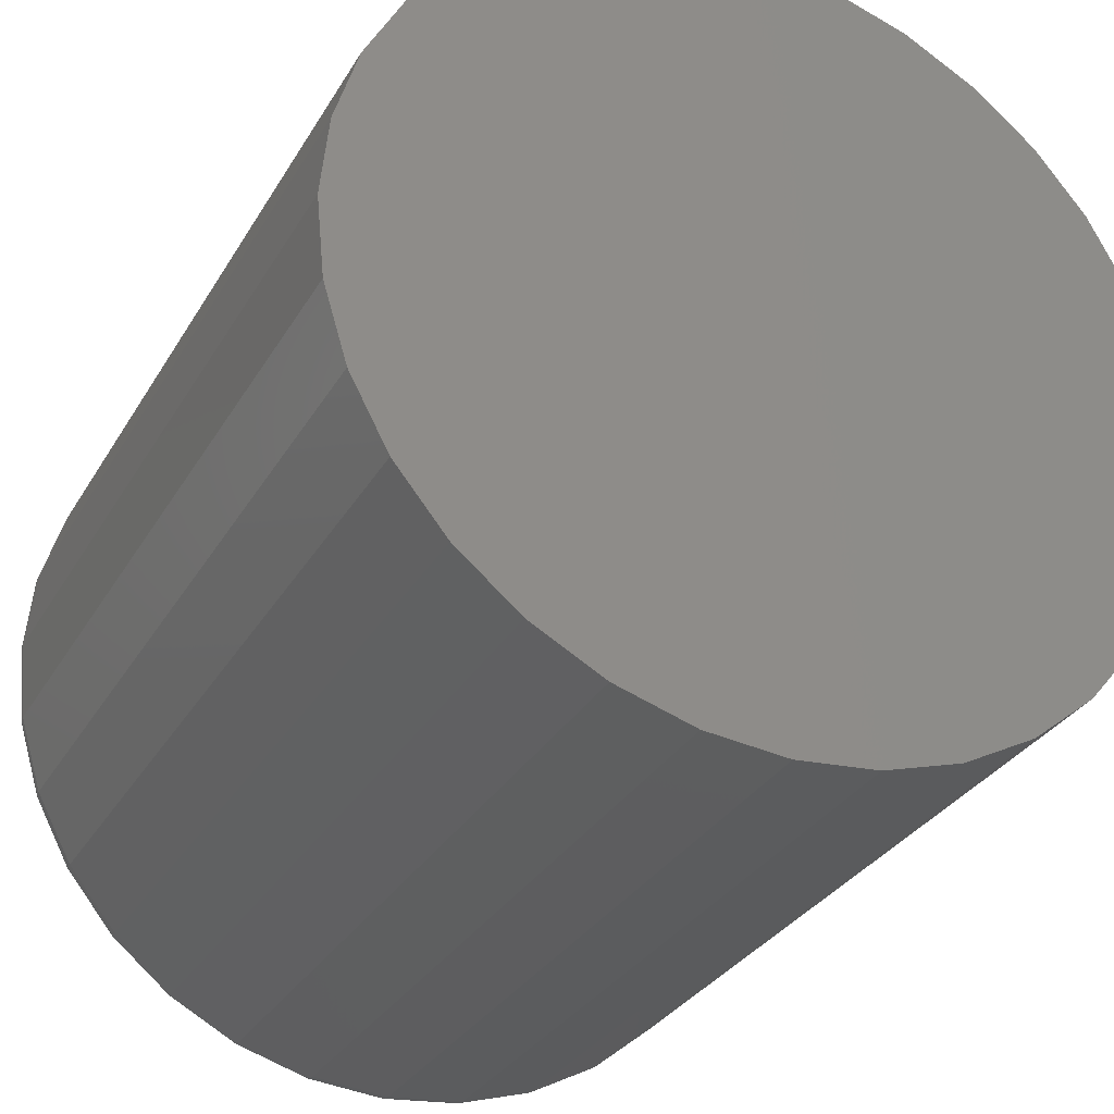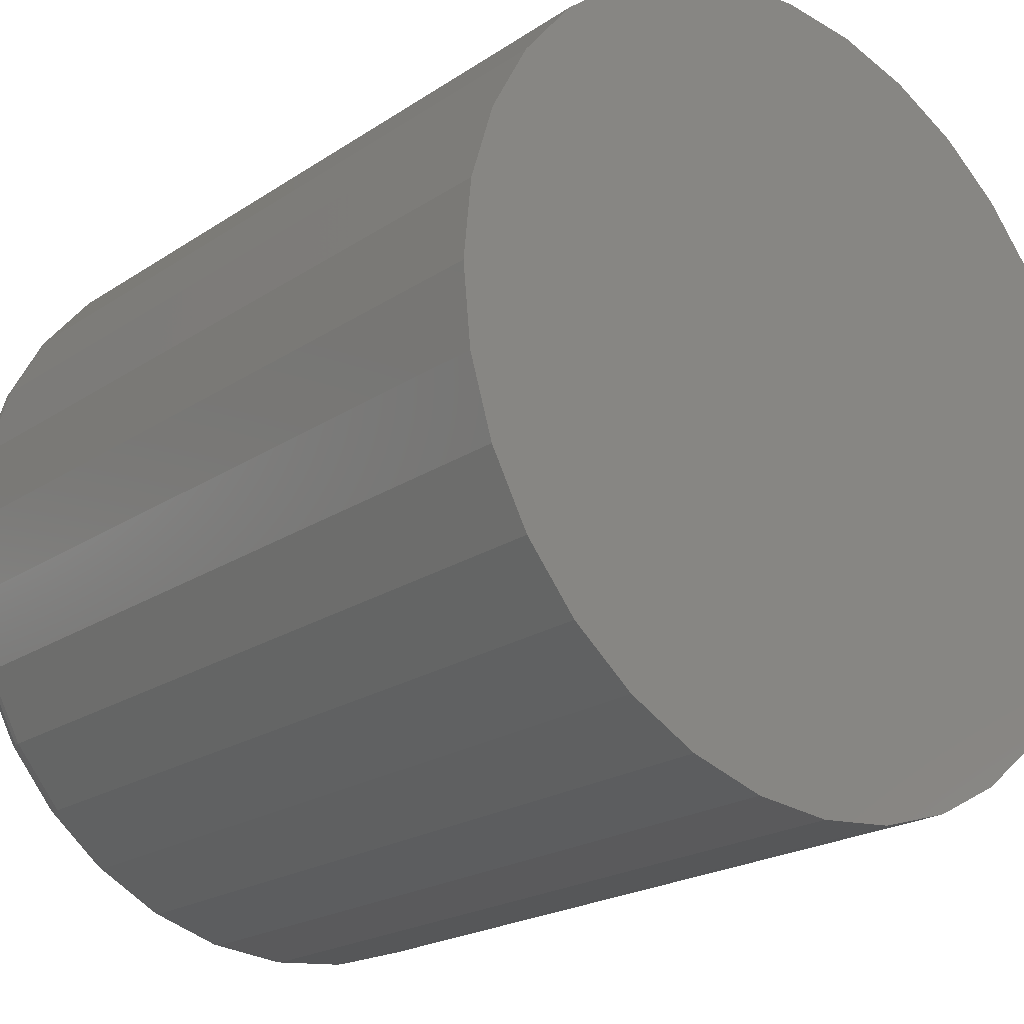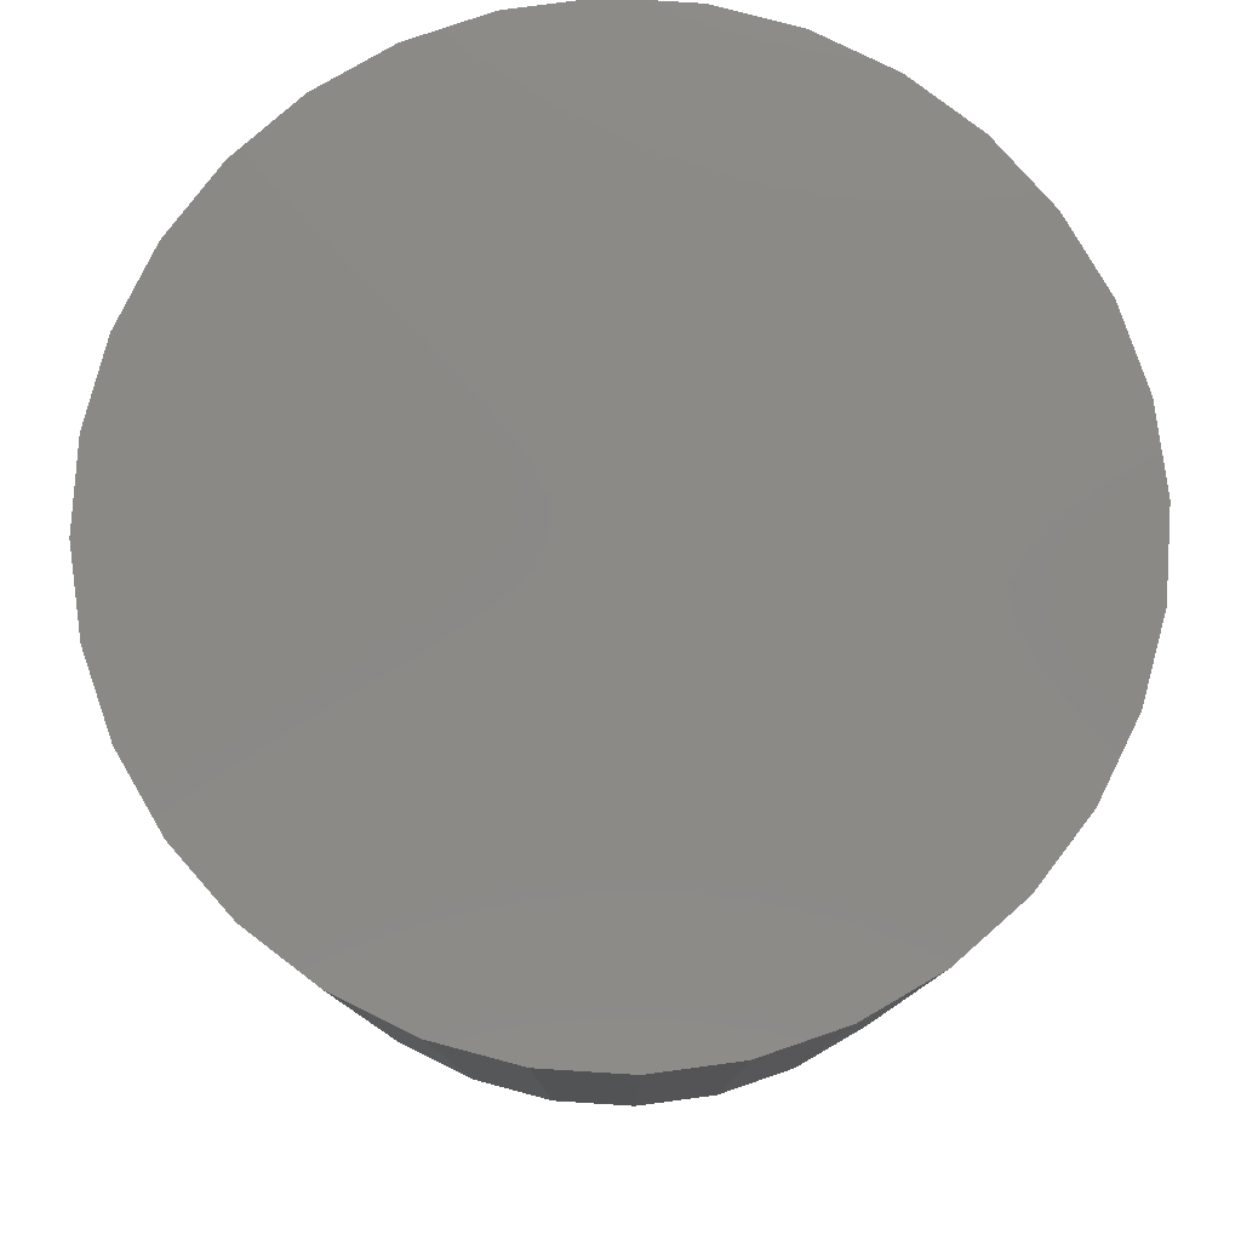
<metadata>
{"format":"stl","ext":"stl","renderer":"f3d","projection":"perspective","resolution":1024,"background":"white","views":[{"elev":-31.0,"azim":-25.5,"up":"+Y"},{"elev":-21.0,"azim":-40.3,"up":"+Y"},{"elev":79.7,"azim":20.5,"up":"+Z"}]}
</metadata>
<code>
# stl→obj: 320 verts, 636 faces
v -0.004523 0.1669 0
v 0.02805 0.1637 0
v -0.03709 0.1637 0
v -0.06841 0.1542 0
v 0.05936 0.1542 0
v 0.02805 -0.1637 0
v -0.03709 -0.1637 0
v 0.05936 -0.1542 0
v -0.004523 -0.1669 0
v -0.06841 -0.1542 0
v -0.09727 -0.1388 0
v 0.08822 -0.1388 0
v -0.1226 -0.118 0
v 0.1135 -0.118 0
v -0.1433 -0.09275 0
v 0.1343 -0.09275 0
v -0.1588 -0.06389 0
v 0.1497 -0.06389 0
v -0.1683 -0.03257 0
v 0.1592 -0.03257 0
v -0.1715 -1.34e-16 0
v 0.1624 -4.703e-17 0
v -0.1683 0.03257 0
v 0.1592 0.03257 0
v -0.1588 0.06389 0
v 0.1497 0.06389 0
v -0.1433 0.09275 0
v 0.1343 0.09275 0
v -0.1226 0.118 0
v 0.1135 0.118 0
v -0.09727 0.1388 0
v 0.08822 0.1388 0
v 0.178 -2.069e-16 0.01562
v 0.178 0 0.375
v 0.1745 -0.03562 0.01562
v 0.1745 -0.03562 0.375
v 0.1641 -0.06986 0.01562
v 0.1641 -0.06986 0.375
v 0.1473 -0.1014 0.01562
v 0.1473 -0.1014 0.375
v 0.1246 -0.1291 0.01562
v 0.1246 -0.1291 0.375
v 0.09691 -0.1518 0.01562
v 0.09691 -0.1518 0.375
v 0.06534 -0.1687 0.01562
v 0.06534 -0.1687 0.375
v 0.03109 -0.1791 0.01562
v 0.03109 -0.1791 0.375
v -0.004523 -0.1826 0.01562
v -0.004523 -0.1826 0.375
v -0.04014 -0.1791 0.01562
v -0.04014 -0.1791 0.375
v -0.07439 -0.1687 0.01562
v -0.07439 -0.1687 0.375
v -0.106 -0.1518 0.01562
v -0.106 -0.1518 0.375
v -0.1336 -0.1291 0.01562
v -0.1336 -0.1291 0.375
v -0.1563 -0.1014 0.01562
v -0.1563 -0.1014 0.375
v -0.1732 -0.06986 0.01562
v -0.1732 -0.06986 0.375
v -0.1836 -0.03562 0.01562
v -0.1836 -0.03562 0.375
v -0.1871 2.236e-17 0.01562
v -0.1871 2.236e-17 0.375
v -0.1836 0.03562 0.01562
v -0.1836 0.03562 0.375
v -0.1732 0.06986 0.01562
v -0.1732 0.06986 0.375
v -0.1563 0.1014 0.01562
v -0.1563 0.1014 0.375
v -0.1336 0.1291 0.01562
v -0.1336 0.1291 0.375
v -0.106 0.1518 0.01562
v -0.106 0.1518 0.375
v -0.07439 0.1687 0.01562
v -0.07439 0.1687 0.375
v -0.04014 0.1791 0.01562
v -0.04014 0.1791 0.375
v -0.004523 0.1826 0.01562
v -0.004523 0.1826 0.375
v 0.03109 0.1791 0.01562
v 0.03109 0.1791 0.375
v 0.06534 0.1687 0.01562
v 0.06534 0.1687 0.375
v 0.09691 0.1518 0.01562
v 0.09691 0.1518 0.375
v 0.1246 0.1291 0.01562
v 0.1246 0.1291 0.375
v 0.1473 0.1014 0.01562
v 0.1473 0.1014 0.375
v 0.1641 0.06986 0.01562
v 0.1641 0.06986 0.375
v 0.1745 0.03562 0.01562
v 0.1745 0.03562 0.375
v 0.1777 -1.388e-17 0.01258
v 0.1742 -0.03556 0.01258
v 0.1769 -1.388e-17 0.009646
v 0.1734 -0.03538 0.009646
v 0.1754 -1.388e-17 0.006944
v 0.172 -0.0351 0.006944
v 0.1735 -1.388e-17 0.004576
v 0.17 -0.03472 0.004576
v 0.1711 -1.388e-17 0.002633
v 0.1677 -0.03426 0.002633
v 0.1684 -1.388e-17 0.001189
v 0.1651 -0.03374 0.001189
v 0.1655 -2.776e-17 0.0003002
v 0.1622 -0.03316 0.0003002
v -0.1833 -0.03556 0.01258
v -0.1868 -5.551e-17 0.01258
v -0.1824 -0.03538 0.009646
v -0.1859 -6.939e-17 0.009646
v -0.181 -0.0351 0.006944
v -0.1845 -6.939e-17 0.006944
v -0.1791 -0.03472 0.004576
v -0.1825 -6.939e-17 0.004576
v -0.1768 -0.03426 0.002633
v -0.1801 -5.551e-17 0.002633
v -0.1741 -0.03374 0.001189
v -0.1774 -6.939e-17 0.001189
v -0.1712 -0.03316 0.0003002
v -0.1745 -6.939e-17 0.0003002
v -0.1729 -0.06975 0.01258
v -0.1721 -0.06941 0.009646
v -0.1708 -0.06886 0.006944
v -0.169 -0.06811 0.004576
v -0.1668 -0.06721 0.002633
v -0.1643 -0.06617 0.001189
v -0.1616 -0.06505 0.0003002
v -0.1561 -0.1013 0.01258
v -0.1553 -0.1008 0.009646
v -0.1541 -0.09997 0.006944
v -0.1525 -0.09889 0.004576
v -0.1505 -0.09757 0.002633
v -0.1483 -0.09607 0.001189
v -0.1459 -0.09444 0.0003002
v -0.1334 -0.1289 0.01258
v -0.1328 -0.1283 0.009646
v -0.1318 -0.1272 0.006944
v -0.1304 -0.1259 0.004576
v -0.1287 -0.1242 0.002633
v -0.1268 -0.1223 0.001189
v -0.1247 -0.1202 0.0003002
v -0.1058 -0.1515 0.01258
v -0.1053 -0.1508 0.009646
v -0.1045 -0.1496 0.006944
v -0.1034 -0.148 0.004576
v -0.1021 -0.146 0.002633
v -0.1006 -0.1438 0.001189
v -0.09896 -0.1413 0.0003002
v -0.07427 -0.1684 0.01258
v -0.07393 -0.1676 0.009646
v -0.07338 -0.1662 0.006944
v -0.07264 -0.1644 0.004576
v -0.07173 -0.1623 0.002633
v -0.0707 -0.1598 0.001189
v -0.06958 -0.157 0.0003002
v -0.04008 -0.1788 0.01258
v -0.03991 -0.1779 0.009646
v -0.03963 -0.1765 0.006944
v -0.03925 -0.1746 0.004576
v -0.03879 -0.1722 0.002633
v -0.03826 -0.1696 0.001189
v -0.03769 -0.1667 0.0003002
v -0.004523 -0.1823 0.01258
v -0.004523 -0.1814 0.009646
v -0.004523 -0.1799 0.006944
v -0.004523 -0.178 0.004576
v -0.004523 -0.1756 0.002633
v -0.004523 -0.1729 0.001189
v -0.004523 -0.17 0.0003002
v 0.03104 -0.1788 0.01258
v 0.03086 -0.1779 0.009646
v 0.03058 -0.1765 0.006944
v 0.0302 -0.1746 0.004576
v 0.02974 -0.1722 0.002633
v 0.02921 -0.1696 0.001189
v 0.02864 -0.1667 0.0003002
v 0.06523 -0.1684 0.01258
v 0.06489 -0.1676 0.009646
v 0.06433 -0.1662 0.006944
v 0.06359 -0.1644 0.004576
v 0.06268 -0.1623 0.002633
v 0.06165 -0.1598 0.001189
v 0.06053 -0.157 0.0003002
v 0.09674 -0.1515 0.01258
v 0.09624 -0.1508 0.009646
v 0.09544 -0.1496 0.006944
v 0.09436 -0.148 0.004576
v 0.09305 -0.146 0.002633
v 0.09155 -0.1438 0.001189
v 0.08992 -0.1413 0.0003002
v 0.1244 -0.1289 0.01258
v 0.1237 -0.1283 0.009646
v 0.1227 -0.1272 0.006944
v 0.1213 -0.1259 0.004576
v 0.1197 -0.1242 0.002633
v 0.1177 -0.1223 0.001189
v 0.1157 -0.1202 0.0003002
v 0.147 -0.1013 0.01258
v 0.1463 -0.1008 0.009646
v 0.1451 -0.09997 0.006944
v 0.1435 -0.09889 0.004576
v 0.1415 -0.09757 0.002633
v 0.1393 -0.09607 0.001189
v 0.1368 -0.09444 0.0003002
v 0.1639 -0.06975 0.01258
v 0.163 -0.06941 0.009646
v 0.1617 -0.06886 0.006944
v 0.1599 -0.06811 0.004576
v 0.1577 -0.06721 0.002633
v 0.1552 -0.06617 0.001189
v 0.1525 -0.06505 0.0003002
v -0.1833 0.03556 0.01258
v -0.1824 0.03538 0.009646
v -0.181 0.0351 0.006944
v -0.1791 0.03472 0.004576
v -0.1768 0.03426 0.002633
v -0.1741 0.03374 0.001189
v -0.1712 0.03316 0.0003002
v 0.1742 0.03556 0.01258
v 0.1734 0.03538 0.009646
v 0.172 0.0351 0.006944
v 0.17 0.03472 0.004576
v 0.1677 0.03426 0.002633
v 0.1651 0.03374 0.001189
v 0.1622 0.03316 0.0003002
v 0.1639 0.06975 0.01258
v 0.163 0.06941 0.009646
v 0.1617 0.06886 0.006944
v 0.1599 0.06811 0.004576
v 0.1577 0.06721 0.002633
v 0.1552 0.06617 0.001189
v 0.1525 0.06505 0.0003002
v 0.147 0.1013 0.01258
v 0.1463 0.1008 0.009646
v 0.1451 0.09997 0.006944
v 0.1435 0.09889 0.004576
v 0.1415 0.09757 0.002633
v 0.1393 0.09607 0.001189
v 0.1368 0.09444 0.0003002
v 0.1244 0.1289 0.01258
v 0.1237 0.1283 0.009646
v 0.1227 0.1272 0.006944
v 0.1213 0.1259 0.004576
v 0.1197 0.1242 0.002633
v 0.1177 0.1223 0.001189
v 0.1157 0.1202 0.0003002
v 0.09674 0.1515 0.01258
v 0.09624 0.1508 0.009646
v 0.09544 0.1496 0.006944
v 0.09436 0.148 0.004576
v 0.09305 0.146 0.002633
v 0.09155 0.1438 0.001189
v 0.08992 0.1413 0.0003002
v 0.06523 0.1684 0.01258
v 0.06489 0.1676 0.009646
v 0.06433 0.1662 0.006944
v 0.06359 0.1644 0.004576
v 0.06268 0.1623 0.002633
v 0.06165 0.1598 0.001189
v 0.06053 0.157 0.0003002
v 0.03104 0.1788 0.01258
v 0.03086 0.1779 0.009646
v 0.03058 0.1765 0.006944
v 0.0302 0.1746 0.004576
v 0.02974 0.1722 0.002633
v 0.02921 0.1696 0.001189
v 0.02864 0.1667 0.0003002
v -0.004523 0.1823 0.01258
v -0.004523 0.1814 0.009646
v -0.004523 0.1799 0.006944
v -0.004523 0.178 0.004576
v -0.004523 0.1756 0.002633
v -0.004523 0.1729 0.001189
v -0.004523 0.17 0.0003002
v -0.04008 0.1788 0.01258
v -0.03991 0.1779 0.009646
v -0.03963 0.1765 0.006944
v -0.03925 0.1746 0.004576
v -0.03879 0.1722 0.002633
v -0.03826 0.1696 0.001189
v -0.03769 0.1667 0.0003002
v -0.07427 0.1684 0.01258
v -0.07393 0.1676 0.009646
v -0.07338 0.1662 0.006944
v -0.07264 0.1644 0.004576
v -0.07173 0.1623 0.002633
v -0.0707 0.1598 0.001189
v -0.06958 0.157 0.0003002
v -0.1058 0.1515 0.01258
v -0.1053 0.1508 0.009646
v -0.1045 0.1496 0.006944
v -0.1034 0.148 0.004576
v -0.1021 0.146 0.002633
v -0.1006 0.1438 0.001189
v -0.09896 0.1413 0.0003002
v -0.1334 0.1289 0.01258
v -0.1328 0.1283 0.009646
v -0.1318 0.1272 0.006944
v -0.1304 0.1259 0.004576
v -0.1287 0.1242 0.002633
v -0.1268 0.1223 0.001189
v -0.1247 0.1202 0.0003002
v -0.1561 0.1013 0.01258
v -0.1553 0.1008 0.009646
v -0.1541 0.09997 0.006944
v -0.1525 0.09889 0.004576
v -0.1505 0.09757 0.002633
v -0.1483 0.09607 0.001189
v -0.1459 0.09444 0.0003002
v -0.1729 0.06975 0.01258
v -0.1721 0.06941 0.009646
v -0.1708 0.06886 0.006944
v -0.169 0.06811 0.004576
v -0.1668 0.06721 0.002633
v -0.1643 0.06617 0.001189
v -0.1616 0.06505 0.0003002
f 1 2 3
f 4 3 2
f 5 4 2
f 6 7 8
f 9 7 6
f 7 10 8
f 8 10 11
f 8 11 12
f 12 11 13
f 12 13 14
f 14 13 15
f 14 15 16
f 16 15 17
f 16 17 18
f 18 17 19
f 18 19 20
f 20 19 21
f 20 21 22
f 22 21 23
f 22 23 24
f 24 23 25
f 24 25 26
f 26 25 27
f 26 27 28
f 28 27 29
f 28 29 30
f 30 29 31
f 30 31 32
f 32 31 4
f 32 4 5
f 33 34 35
f 35 34 36
f 35 36 37
f 37 36 38
f 37 38 39
f 39 38 40
f 39 40 41
f 41 40 42
f 41 42 43
f 43 42 44
f 43 44 45
f 45 44 46
f 45 46 47
f 47 46 48
f 47 48 49
f 49 48 50
f 49 50 51
f 51 50 52
f 51 52 53
f 53 52 54
f 53 54 55
f 55 54 56
f 55 56 57
f 57 56 58
f 57 58 59
f 59 58 60
f 59 60 61
f 61 60 62
f 61 62 63
f 63 62 64
f 63 64 65
f 65 64 66
f 65 66 67
f 67 66 68
f 67 68 69
f 69 68 70
f 69 70 71
f 71 70 72
f 71 72 73
f 73 72 74
f 73 74 75
f 75 74 76
f 75 76 77
f 77 76 78
f 77 78 79
f 79 78 80
f 79 80 81
f 81 80 82
f 81 82 83
f 83 82 84
f 83 84 85
f 85 84 86
f 85 86 87
f 87 86 88
f 87 88 89
f 89 88 90
f 89 90 91
f 91 90 92
f 91 92 93
f 93 92 94
f 93 94 95
f 95 94 96
f 95 96 33
f 33 96 34
f 33 35 97
f 97 35 98
f 97 98 99
f 99 98 100
f 99 100 101
f 101 100 102
f 101 102 103
f 103 102 104
f 103 104 105
f 105 104 106
f 105 106 107
f 107 106 108
f 107 108 109
f 109 108 110
f 109 110 22
f 22 110 20
f 63 65 111
f 111 65 112
f 111 112 113
f 113 112 114
f 113 114 115
f 115 114 116
f 115 116 117
f 117 116 118
f 117 118 119
f 119 118 120
f 119 120 121
f 121 120 122
f 121 122 123
f 123 122 124
f 123 124 19
f 19 124 21
f 61 63 125
f 125 63 111
f 125 111 126
f 126 111 113
f 126 113 127
f 127 113 115
f 127 115 128
f 128 115 117
f 128 117 129
f 129 117 119
f 129 119 130
f 130 119 121
f 130 121 131
f 131 121 123
f 131 123 17
f 17 123 19
f 59 61 132
f 132 61 125
f 132 125 133
f 133 125 126
f 133 126 134
f 134 126 127
f 134 127 135
f 135 127 128
f 135 128 136
f 136 128 129
f 136 129 137
f 137 129 130
f 137 130 138
f 138 130 131
f 138 131 15
f 15 131 17
f 57 59 139
f 139 59 132
f 139 132 140
f 140 132 133
f 140 133 141
f 141 133 134
f 141 134 142
f 142 134 135
f 142 135 143
f 143 135 136
f 143 136 144
f 144 136 137
f 144 137 145
f 145 137 138
f 145 138 13
f 13 138 15
f 55 57 146
f 146 57 139
f 146 139 147
f 147 139 140
f 147 140 148
f 148 140 141
f 148 141 149
f 149 141 142
f 149 142 150
f 150 142 143
f 150 143 151
f 151 143 144
f 151 144 152
f 152 144 145
f 152 145 11
f 11 145 13
f 53 55 153
f 153 55 146
f 153 146 154
f 154 146 147
f 154 147 155
f 155 147 148
f 155 148 156
f 156 148 149
f 156 149 157
f 157 149 150
f 157 150 158
f 158 150 151
f 158 151 159
f 159 151 152
f 159 152 10
f 10 152 11
f 51 53 160
f 160 53 153
f 160 153 161
f 161 153 154
f 161 154 162
f 162 154 155
f 162 155 163
f 163 155 156
f 163 156 164
f 164 156 157
f 164 157 165
f 165 157 158
f 165 158 166
f 166 158 159
f 166 159 7
f 7 159 10
f 49 51 167
f 167 51 160
f 167 160 168
f 168 160 161
f 168 161 169
f 169 161 162
f 169 162 170
f 170 162 163
f 170 163 171
f 171 163 164
f 171 164 172
f 172 164 165
f 172 165 173
f 173 165 166
f 173 166 9
f 9 166 7
f 47 49 174
f 174 49 167
f 174 167 175
f 175 167 168
f 175 168 176
f 176 168 169
f 176 169 177
f 177 169 170
f 177 170 178
f 178 170 171
f 178 171 179
f 179 171 172
f 179 172 180
f 180 172 173
f 180 173 6
f 6 173 9
f 45 47 181
f 181 47 174
f 181 174 182
f 182 174 175
f 182 175 183
f 183 175 176
f 183 176 184
f 184 176 177
f 184 177 185
f 185 177 178
f 185 178 186
f 186 178 179
f 186 179 187
f 187 179 180
f 187 180 8
f 8 180 6
f 43 45 188
f 188 45 181
f 188 181 189
f 189 181 182
f 189 182 190
f 190 182 183
f 190 183 191
f 191 183 184
f 191 184 192
f 192 184 185
f 192 185 193
f 193 185 186
f 193 186 194
f 194 186 187
f 194 187 12
f 12 187 8
f 41 43 195
f 195 43 188
f 195 188 196
f 196 188 189
f 196 189 197
f 197 189 190
f 197 190 198
f 198 190 191
f 198 191 199
f 199 191 192
f 199 192 200
f 200 192 193
f 200 193 201
f 201 193 194
f 201 194 14
f 14 194 12
f 39 41 202
f 202 41 195
f 202 195 203
f 203 195 196
f 203 196 204
f 204 196 197
f 204 197 205
f 205 197 198
f 205 198 206
f 206 198 199
f 206 199 207
f 207 199 200
f 207 200 208
f 208 200 201
f 208 201 16
f 16 201 14
f 37 39 209
f 209 39 202
f 209 202 210
f 210 202 203
f 210 203 211
f 211 203 204
f 211 204 212
f 212 204 205
f 212 205 213
f 213 205 206
f 213 206 214
f 214 206 207
f 214 207 215
f 215 207 208
f 215 208 18
f 18 208 16
f 35 37 98
f 98 37 209
f 98 209 100
f 100 209 210
f 100 210 102
f 102 210 211
f 102 211 104
f 104 211 212
f 104 212 106
f 106 212 213
f 106 213 108
f 108 213 214
f 108 214 110
f 110 214 215
f 110 215 20
f 20 215 18
f 65 67 112
f 112 67 216
f 112 216 114
f 114 216 217
f 114 217 116
f 116 217 218
f 116 218 118
f 118 218 219
f 118 219 120
f 120 219 220
f 120 220 122
f 122 220 221
f 122 221 124
f 124 221 222
f 124 222 21
f 21 222 23
f 95 33 223
f 223 33 97
f 223 97 224
f 224 97 99
f 224 99 225
f 225 99 101
f 225 101 226
f 226 101 103
f 226 103 227
f 227 103 105
f 227 105 228
f 228 105 107
f 228 107 229
f 229 107 109
f 229 109 24
f 24 109 22
f 93 95 230
f 230 95 223
f 230 223 231
f 231 223 224
f 231 224 232
f 232 224 225
f 232 225 233
f 233 225 226
f 233 226 234
f 234 226 227
f 234 227 235
f 235 227 228
f 235 228 236
f 236 228 229
f 236 229 26
f 26 229 24
f 91 93 237
f 237 93 230
f 237 230 238
f 238 230 231
f 238 231 239
f 239 231 232
f 239 232 240
f 240 232 233
f 240 233 241
f 241 233 234
f 241 234 242
f 242 234 235
f 242 235 243
f 243 235 236
f 243 236 28
f 28 236 26
f 89 91 244
f 244 91 237
f 244 237 245
f 245 237 238
f 245 238 246
f 246 238 239
f 246 239 247
f 247 239 240
f 247 240 248
f 248 240 241
f 248 241 249
f 249 241 242
f 249 242 250
f 250 242 243
f 250 243 30
f 30 243 28
f 87 89 251
f 251 89 244
f 251 244 252
f 252 244 245
f 252 245 253
f 253 245 246
f 253 246 254
f 254 246 247
f 254 247 255
f 255 247 248
f 255 248 256
f 256 248 249
f 256 249 257
f 257 249 250
f 257 250 32
f 32 250 30
f 85 87 258
f 258 87 251
f 258 251 259
f 259 251 252
f 259 252 260
f 260 252 253
f 260 253 261
f 261 253 254
f 261 254 262
f 262 254 255
f 262 255 263
f 263 255 256
f 263 256 264
f 264 256 257
f 264 257 5
f 5 257 32
f 83 85 265
f 265 85 258
f 265 258 266
f 266 258 259
f 266 259 267
f 267 259 260
f 267 260 268
f 268 260 261
f 268 261 269
f 269 261 262
f 269 262 270
f 270 262 263
f 270 263 271
f 271 263 264
f 271 264 2
f 2 264 5
f 81 83 272
f 272 83 265
f 272 265 273
f 273 265 266
f 273 266 274
f 274 266 267
f 274 267 275
f 275 267 268
f 275 268 276
f 276 268 269
f 276 269 277
f 277 269 270
f 277 270 278
f 278 270 271
f 278 271 1
f 1 271 2
f 79 81 279
f 279 81 272
f 279 272 280
f 280 272 273
f 280 273 281
f 281 273 274
f 281 274 282
f 282 274 275
f 282 275 283
f 283 275 276
f 283 276 284
f 284 276 277
f 284 277 285
f 285 277 278
f 285 278 3
f 3 278 1
f 77 79 286
f 286 79 279
f 286 279 287
f 287 279 280
f 287 280 288
f 288 280 281
f 288 281 289
f 289 281 282
f 289 282 290
f 290 282 283
f 290 283 291
f 291 283 284
f 291 284 292
f 292 284 285
f 292 285 4
f 4 285 3
f 75 77 293
f 293 77 286
f 293 286 294
f 294 286 287
f 294 287 295
f 295 287 288
f 295 288 296
f 296 288 289
f 296 289 297
f 297 289 290
f 297 290 298
f 298 290 291
f 298 291 299
f 299 291 292
f 299 292 31
f 31 292 4
f 73 75 300
f 300 75 293
f 300 293 301
f 301 293 294
f 301 294 302
f 302 294 295
f 302 295 303
f 303 295 296
f 303 296 304
f 304 296 297
f 304 297 305
f 305 297 298
f 305 298 306
f 306 298 299
f 306 299 29
f 29 299 31
f 71 73 307
f 307 73 300
f 307 300 308
f 308 300 301
f 308 301 309
f 309 301 302
f 309 302 310
f 310 302 303
f 310 303 311
f 311 303 304
f 311 304 312
f 312 304 305
f 312 305 313
f 313 305 306
f 313 306 27
f 27 306 29
f 69 71 314
f 314 71 307
f 314 307 315
f 315 307 308
f 315 308 316
f 316 308 309
f 316 309 317
f 317 309 310
f 317 310 318
f 318 310 311
f 318 311 319
f 319 311 312
f 319 312 320
f 320 312 313
f 320 313 25
f 25 313 27
f 67 69 216
f 216 69 314
f 216 314 217
f 217 314 315
f 217 315 218
f 218 315 316
f 218 316 219
f 219 316 317
f 219 317 220
f 220 317 318
f 220 318 221
f 221 318 319
f 221 319 222
f 222 319 320
f 222 320 23
f 23 320 25
f 80 84 82
f 84 80 78
f 84 78 86
f 46 52 48
f 48 52 50
f 86 78 88
f 88 78 76
f 88 76 90
f 90 76 74
f 90 74 92
f 92 74 72
f 92 72 94
f 94 72 70
f 94 70 96
f 96 70 68
f 96 68 34
f 34 68 66
f 34 66 36
f 36 66 64
f 36 64 38
f 38 64 62
f 38 62 40
f 40 62 60
f 40 60 42
f 42 60 58
f 42 58 44
f 44 58 56
f 44 56 46
f 46 56 54
f 46 54 52

</code>
